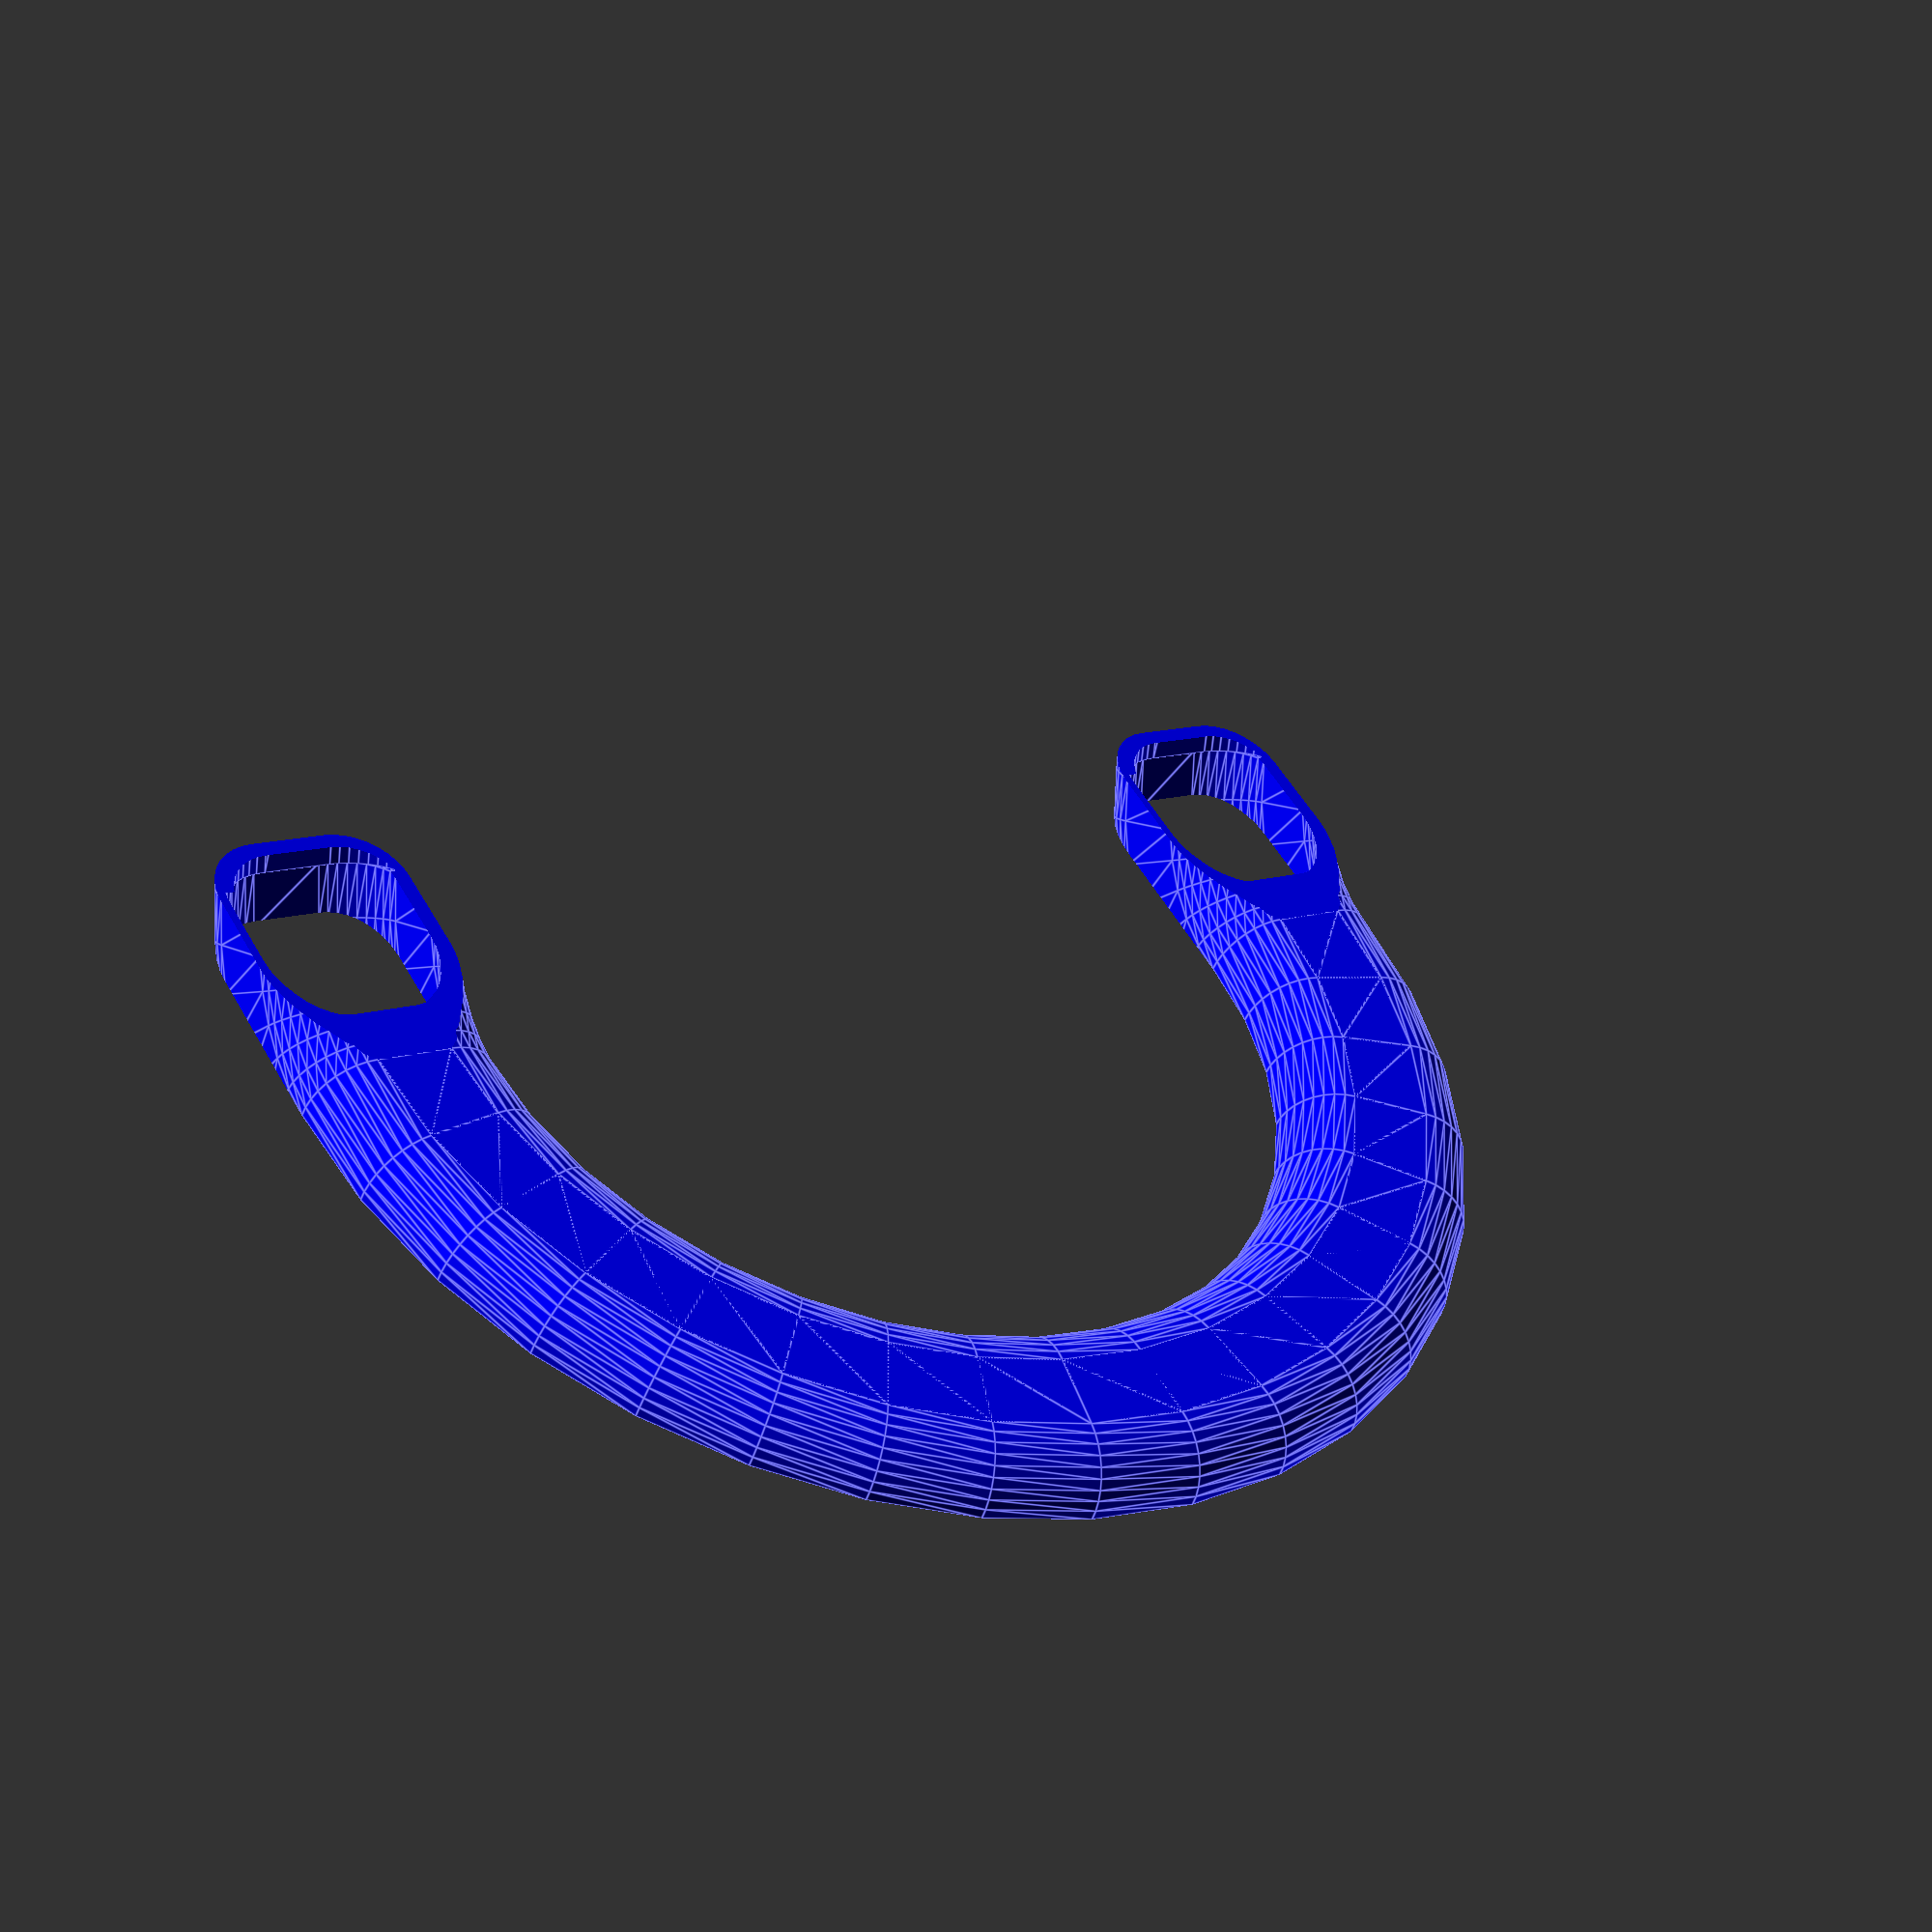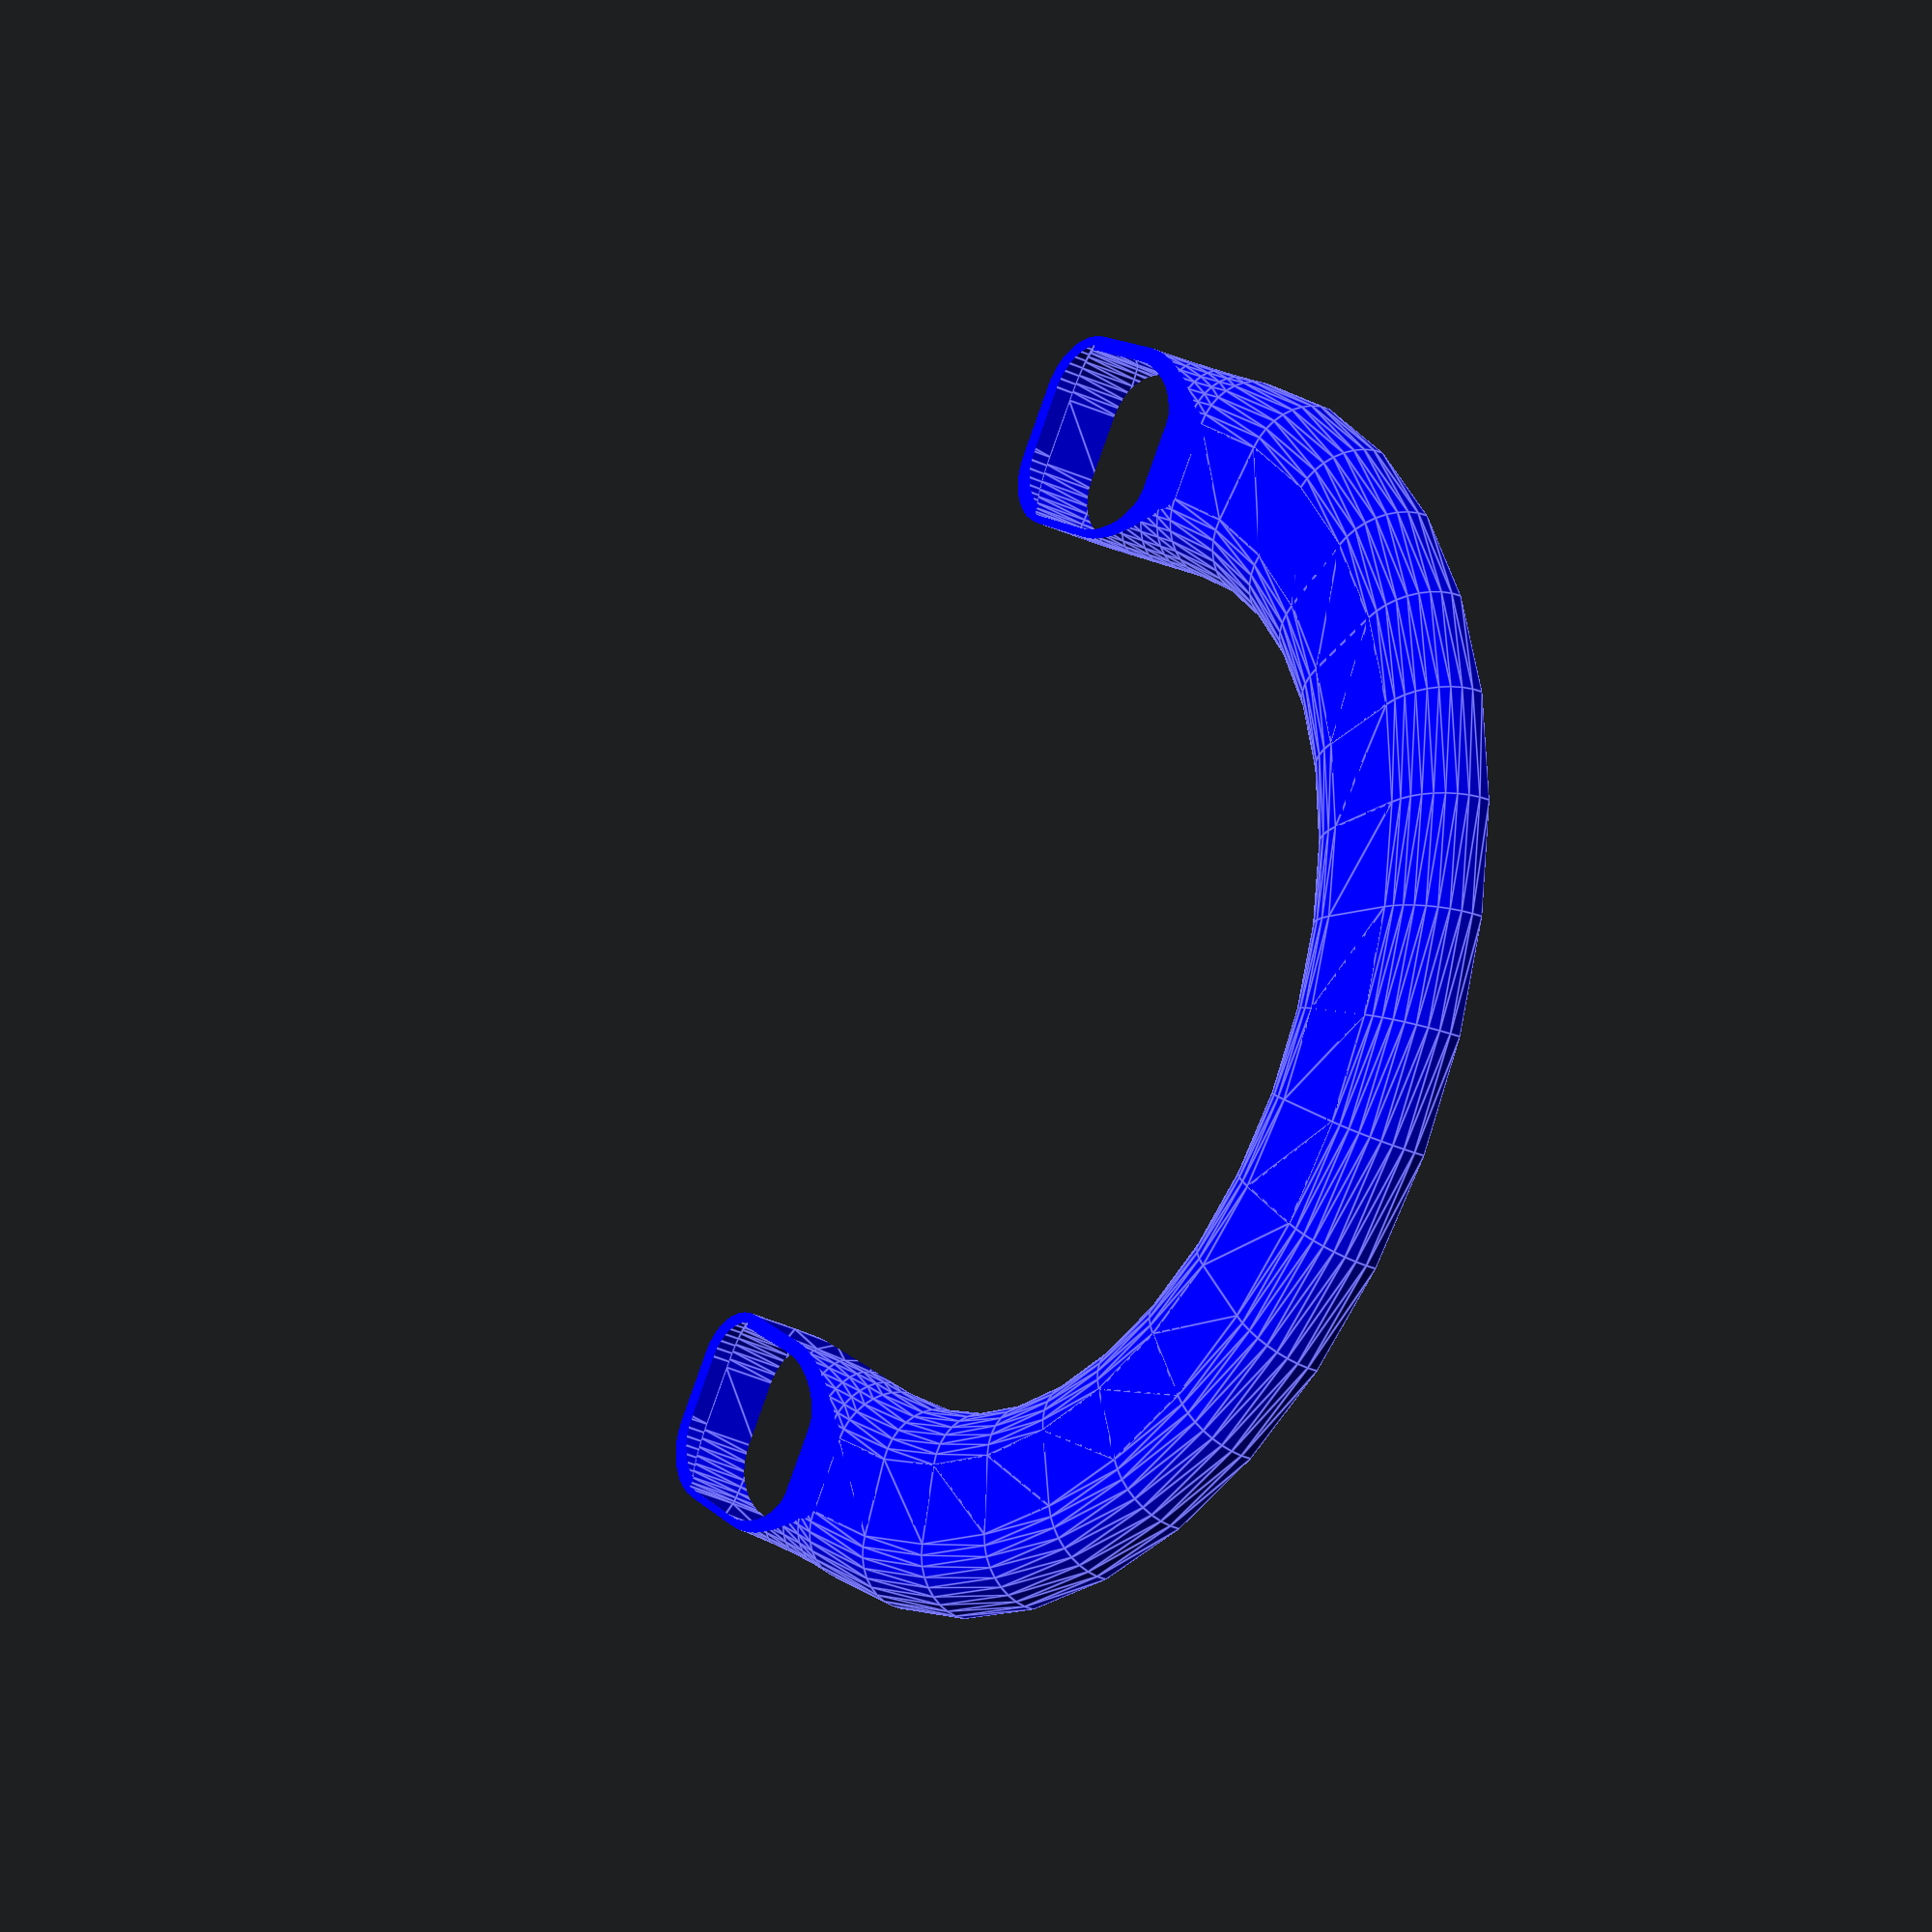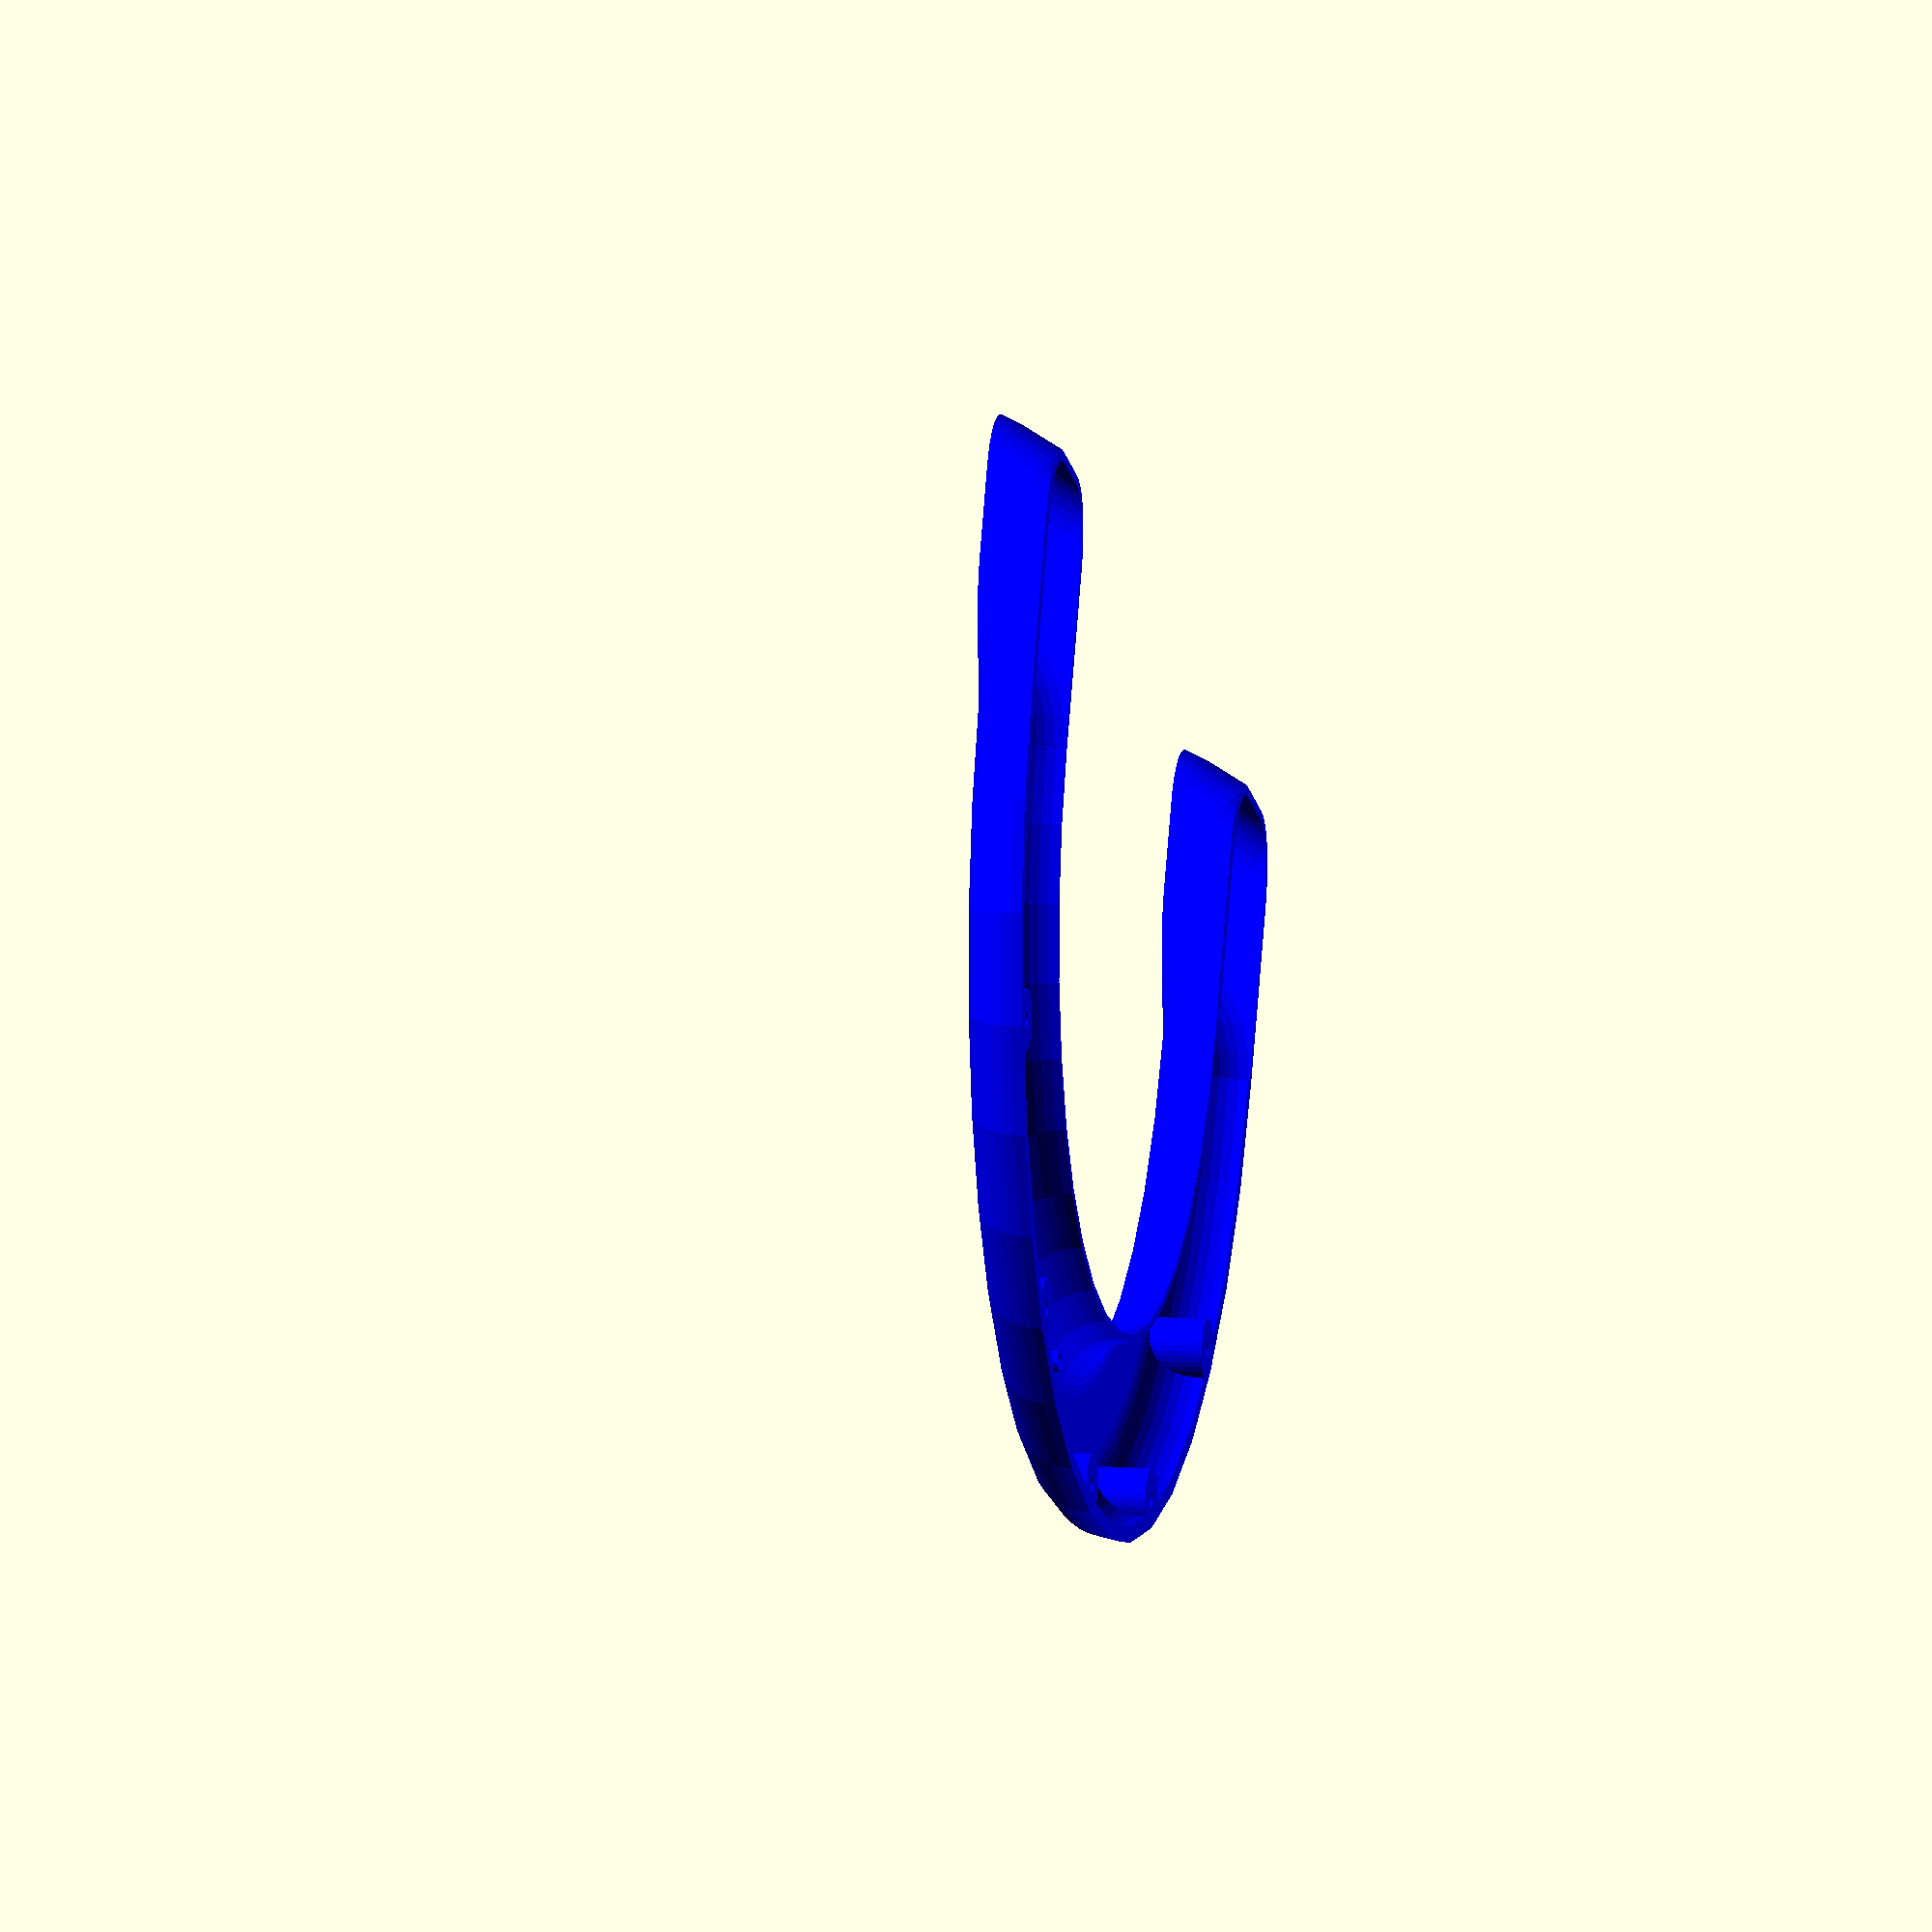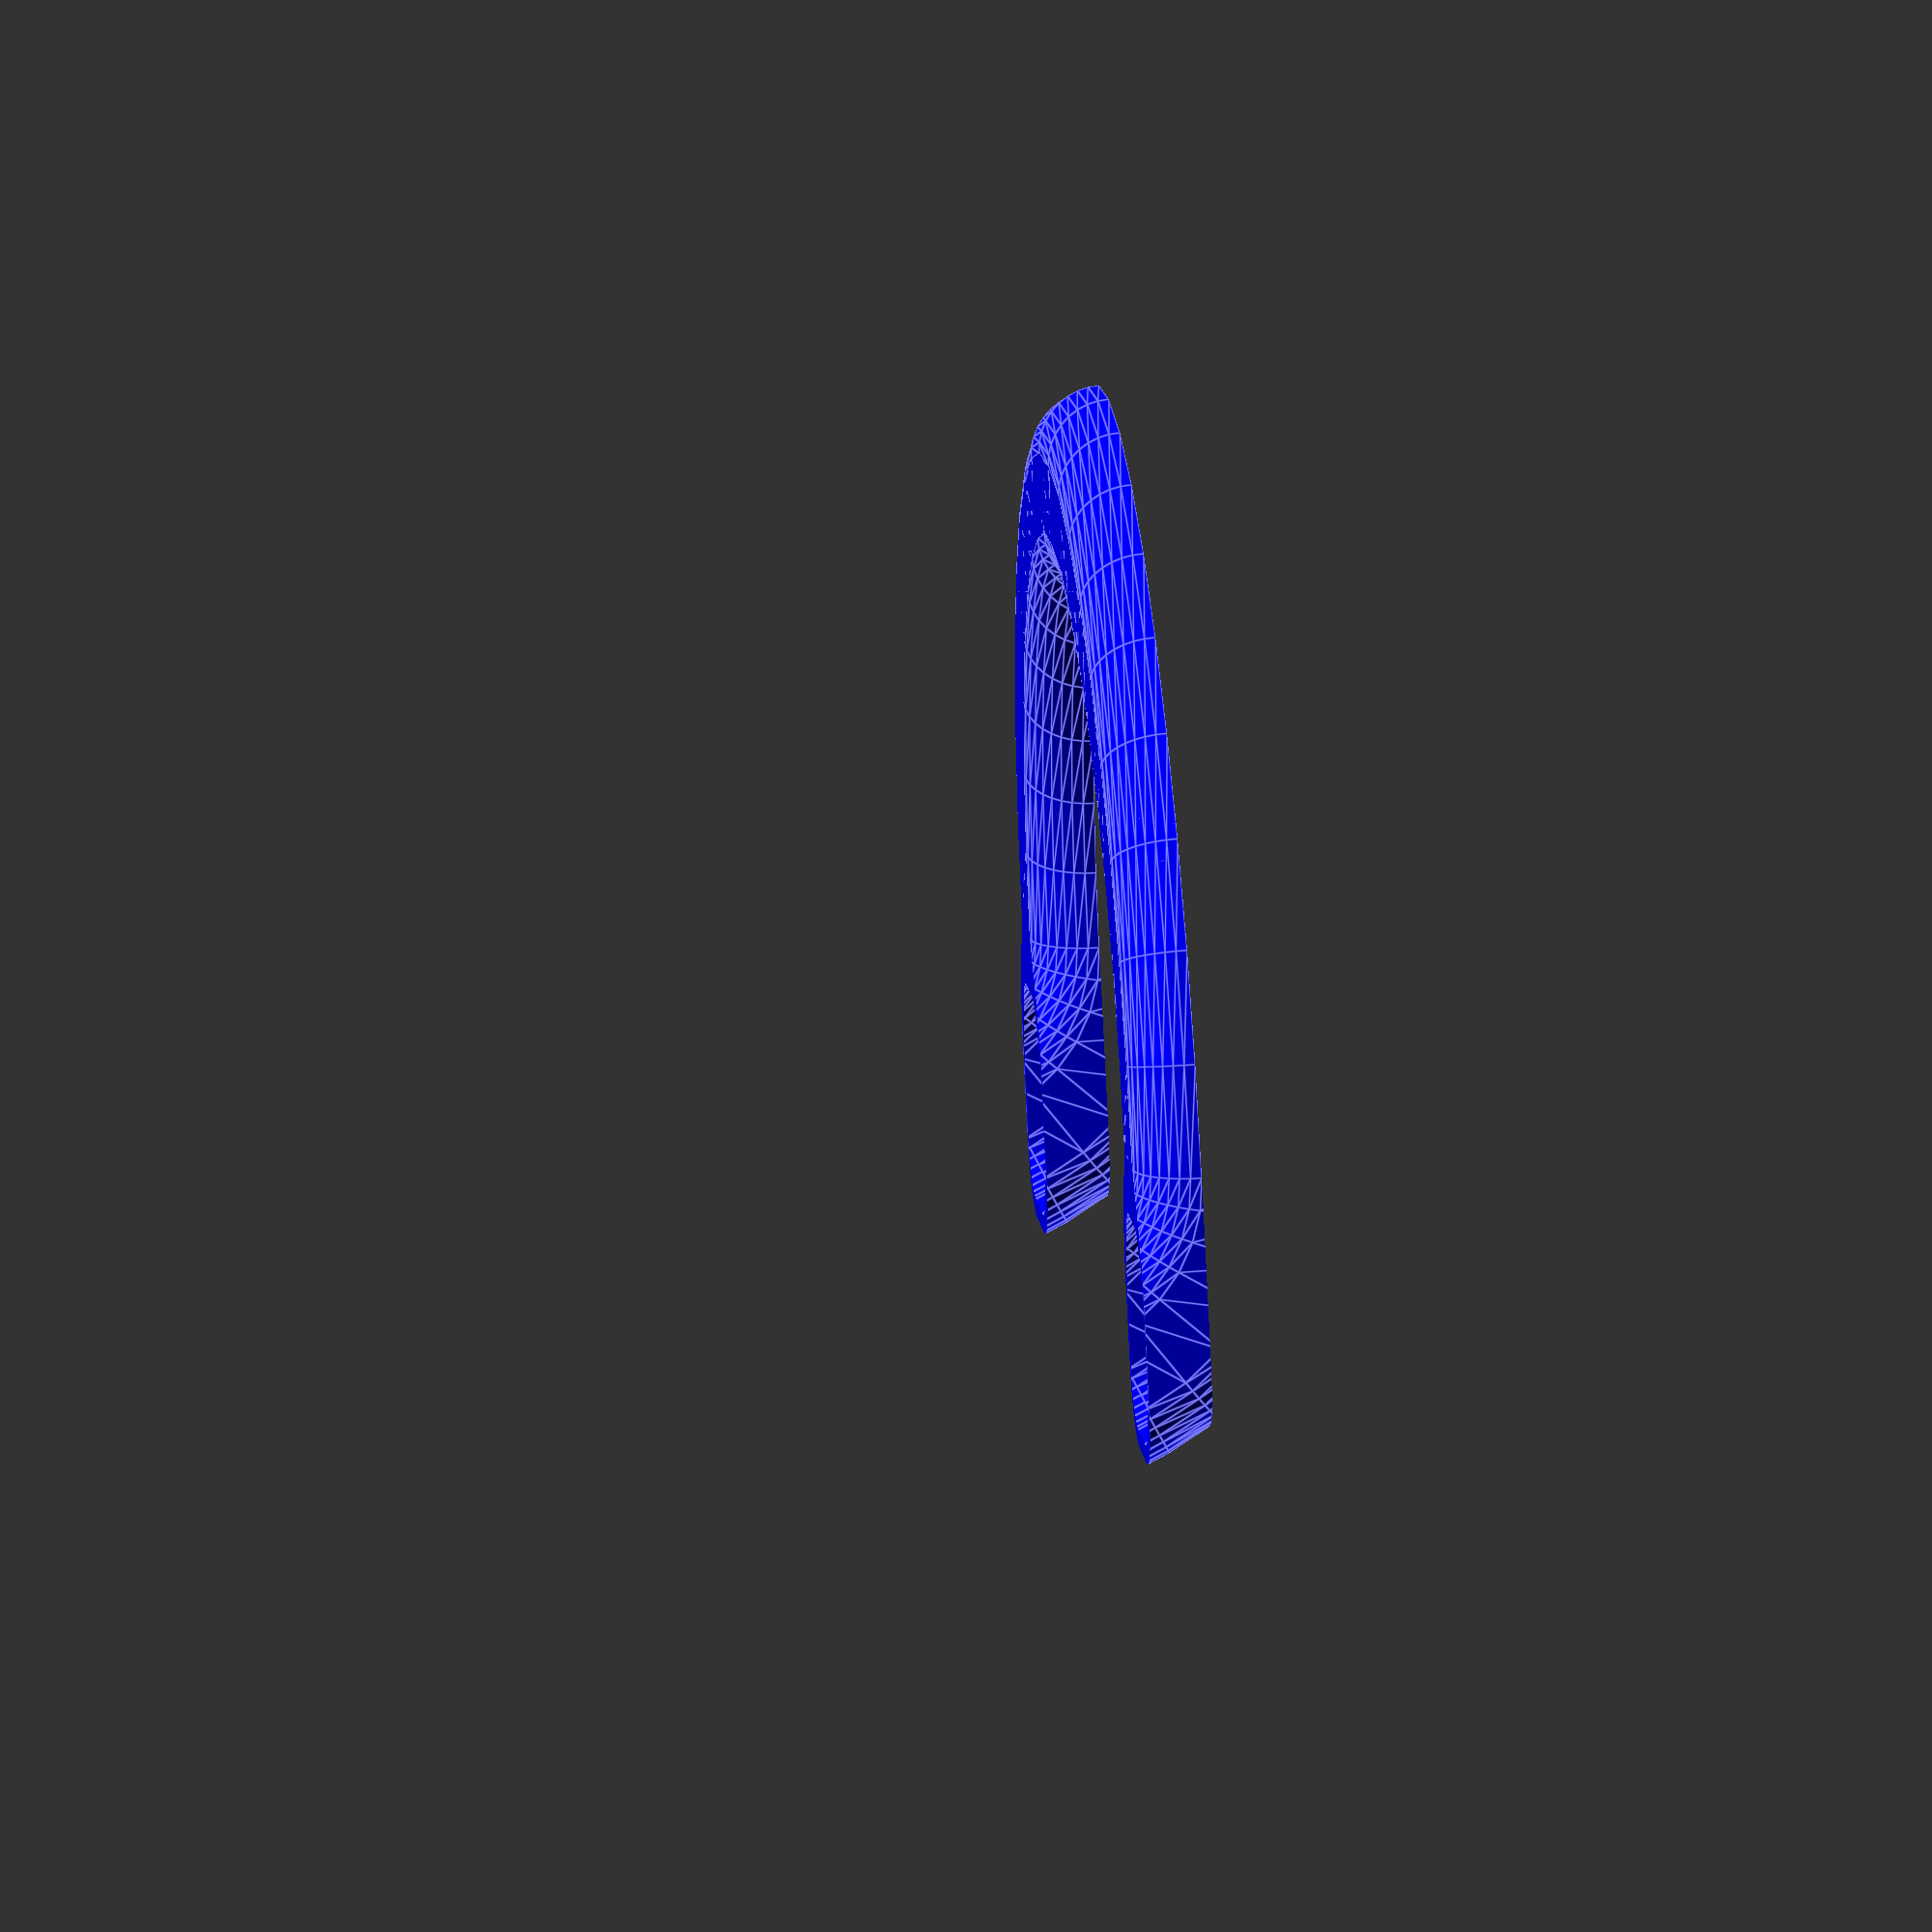
<openscad>

$fn=36;

// Size in mm.
neck_size_radius=140;
curve_edge=20;

neck_buffer=10;
pipe_x=25; 
pipe_y=25;

pipe_wall_thickness=2.5;

arm_angle=65;
arm_length=140;

bolt_size=3;
bolt_buffer=2;


module outer_basic() {
			minkowski() {
			 square(size=[pipe_x,pipe_y]);
			 circle(r=curve_edge);
			}
}

module inner_basic() {
			minkowski() {
			 square(size=[pipe_x - pipe_wall_thickness,pipe_y - pipe_wall_thickness]);
			 circle(r=curve_edge - pipe_wall_thickness);
			}
}

module basic_shape() {

	difference() {
		outer_basic();
		inner_basic();
	}

}



module arm() {

// downward curve connecting the arm
rotate([90,270,90]) {

	
	rotate_extrude(angle = arm_angle,convexity = 2) {
		translate([55 + pipe_y, 0, 0]) {
			rotate([0,0,90]) { basic_shape(); }
		}
	}
	translate([pipe_y, 40, 10]) {
		// rotate([90,0,30]) { #cylinder(r=2.5,h=90); }
	}

	rotate_extrude(angle = arm_angle,convexity = 2) {
		translate([30 + pipe_y, 0, 0]) {
			// rotate([0,0,1220]) { square(size = [20, 20]); }
		}
	}



	rotate([0,90, (90 - arm_angle) * -1]) {

		translate([-pipe_x,55,-arm_length]) {
			linear_extrude(height = arm_length, center = false, convexity = 10, twist = 0) {
					basic_shape();
			}
		}			

	}

	
	// end cap on the arm.
	rotate([0,90, (90 - arm_angle) * -1]) {	
			translate([-pipe_x,55,-arm_length - 2]) {
			linear_extrude(height = 2.5, center = false, convexity = 10, twist = 0) {
								outer_basic();
			}
		}
	}




}
	
	
}




module neck() {

	// around neck part.
	difference() { 
		rotate_extrude(angle=180, convexity = 10) {
			translate([neck_size_radius + curve_edge, 0, 0]) {
				basic_shape();
			}
		}
	}

}



module neck_with_bolt_parts() {

	
	neck();

		/* Outside supports for the part1. */
		for (i = [30 : 30 : 150]) {

			/* make the hsape to "bound" the bolt supporst*/
			intersection() {		
				rotate_extrude(angle=180, convexity = 10) {
					translate([neck_size_radius + curve_edge, 0, 0]) {
						outer_basic();
					}
				}

				/* Iterate through the bolt supports */
				rotate([0,0,i]) {
					translate([neck_size_radius + curve_edge + 36 ,0,-18]) {
						difference() {
							cylinder(r=10,h=80);
							cylinder(r=2.5,h=40);
						}

					}
				}
			}
		}




}


module left_arm() {
	translate([-neck_size_radius - curve_edge - pipe_x + curve_edge - (curve_edge / 1.0),0,-55]) {
		arm();
	}
}


module right_arm() {
	translate([neck_size_radius + curve_edge  - curve_edge + (curve_edge / 1.0),0,-55]) {
		arm();
	}
}

module whole() {
		neck_with_bolt_parts();
		left_arm();
		right_arm();
		translate([0,156,-16]) { pi_mount(); }
}




module pi_support() {
	difference() {
		cylinder(h=5, r=3.5, center=true);
		cylinder(h=6, r=2.5, center=true);
	}
}

module pi_mount() {

	translate([0,0,0]) {
		pi_support();
	}

	translate([58,23,0]) {
		pi_support();
	}

	translate([58,0,0]) {
		pi_support();
	}

	translate([0,23,0]) {
		pi_support();
	}


}



/* This is the part that sits on top of part1 */
module part1() {
	offset =12;
	error = 2;
	box2_height = 200;
	h1= 50;

	half_offset = neck_size_radius + pipe_x  + (curve_edge * 2) + error;
 
	difference() {
		intersection() {
			whole();
			/* cut off the top half */
			translate([half_offset * -1 ,half_offset * -1,0]) {	
	
				cube(size=[half_offset * 2,
							 half_offset * 2, pipe_y * 3]);
			}
		} // end intersection

	for (i = [30 : 30 : 150]) {
		rotate([180,0,i]) {
					translate([neck_size_radius + curve_edge + offset + 25,
								0, 
								(h1 + 1) *-1 ]) {
						 cylinder(r=6, h=h1-5);
					}
		}
		
	}


	}

}


/* This is the first part to print */
/* its the part that contacts the back of the neck around to the shoulder */
module part2() {

	error = 2;
	box2_height = 200;

	half_offset = neck_size_radius + pipe_x  + (curve_edge * 2) + error;
 
	difference() {
		whole();

		/* cut off the top half */
		translate([half_offset * -1 ,half_offset * -1,0]) {
			cube(size=[half_offset * 2,
						 half_offset * 2, pipe_y * 2]);
		}

		/* Cut off anything below the flat part on the bottom */
		/* honestly i dont know what this -5 is ?) */
		translate([half_offset * -1,
					half_offset * -1,
					(box2_height + pipe_y - 5) * -1]) {

			cube(size=[half_offset * 2,
						 half_offset * 2, box2_height]);
		}

	}
}

module part3() {


	error = 2;
	box2_height = 200;

	half_offset = neck_size_radius + pipe_x  + (curve_edge * 2) + error;
 
	difference() {
		whole();

		/* cut off the top half */
		translate([half_offset * -1 ,half_offset * -1,( pipe_y - 5) * -1 - 0.01]) {
			cube(size=[half_offset * 2,
						 half_offset * 2, pipe_y * 3]);
		}


	}
}

translate([0,0,0]) {
//	color("green") { part1(); };
}

translate([0,0,-30]) {
	color("blue") { part2(); };
}

translate([0,0,-60]) {
	//color("black") { part3(); };
}



//  whole();
</openscad>
<views>
elev=228.5 azim=30.5 roll=19.0 proj=p view=edges
elev=204.3 azim=56.3 roll=307.1 proj=p view=edges
elev=352.2 azim=205.3 roll=280.6 proj=o view=wireframe
elev=320.1 azim=27.7 roll=264.0 proj=o view=edges
</views>
